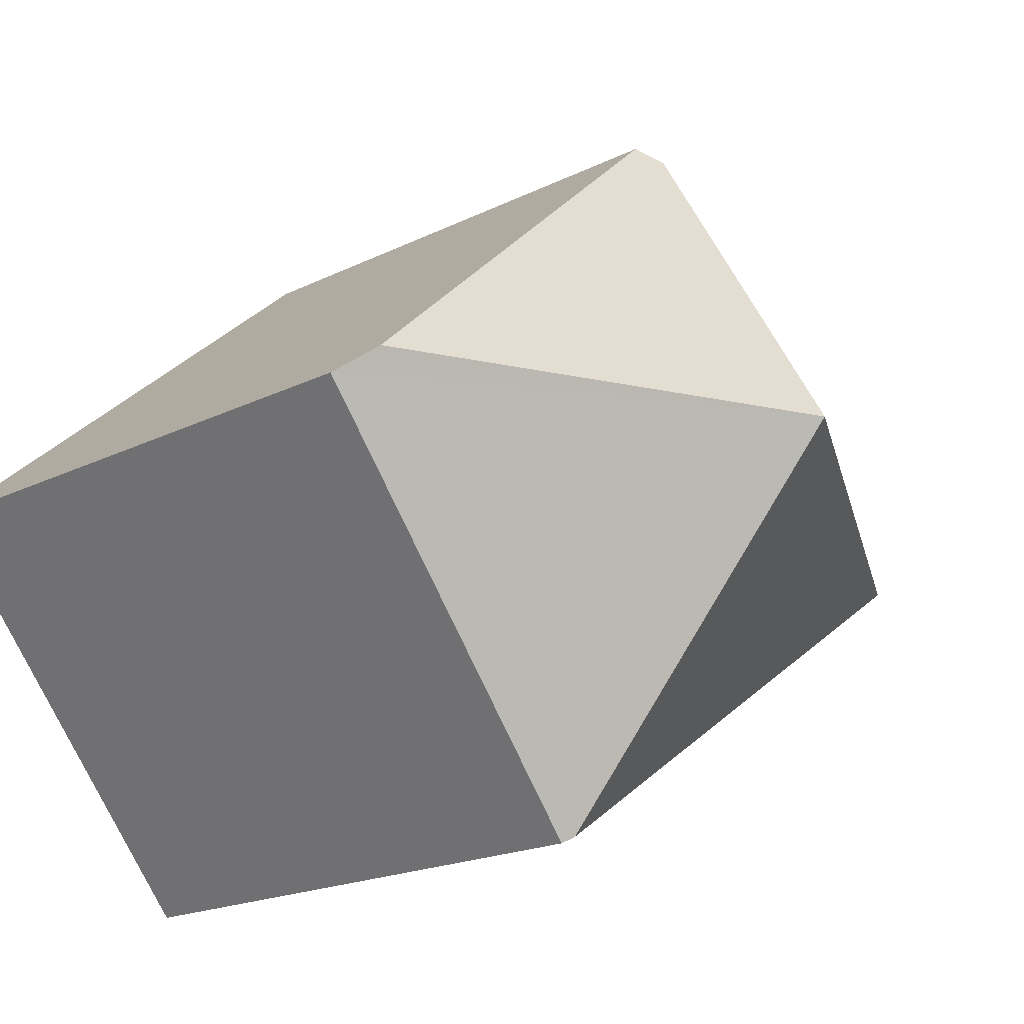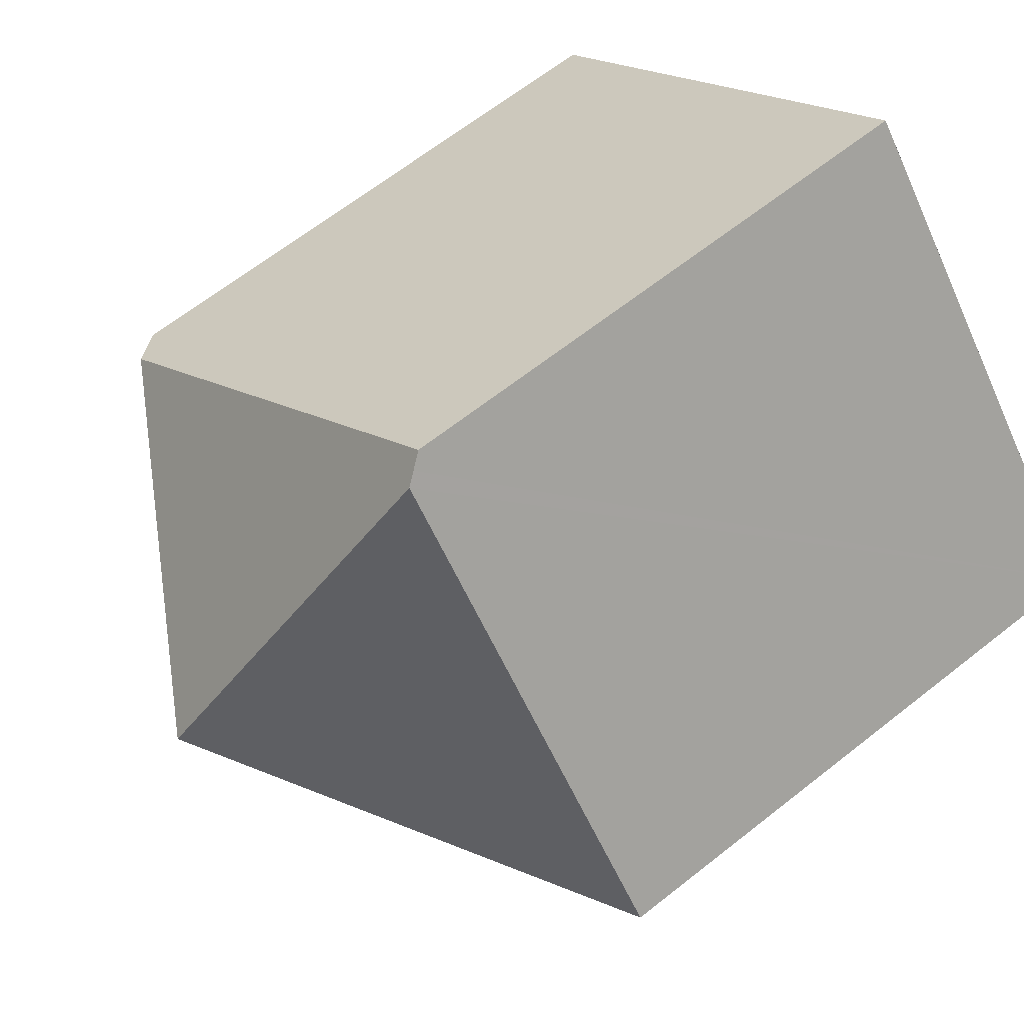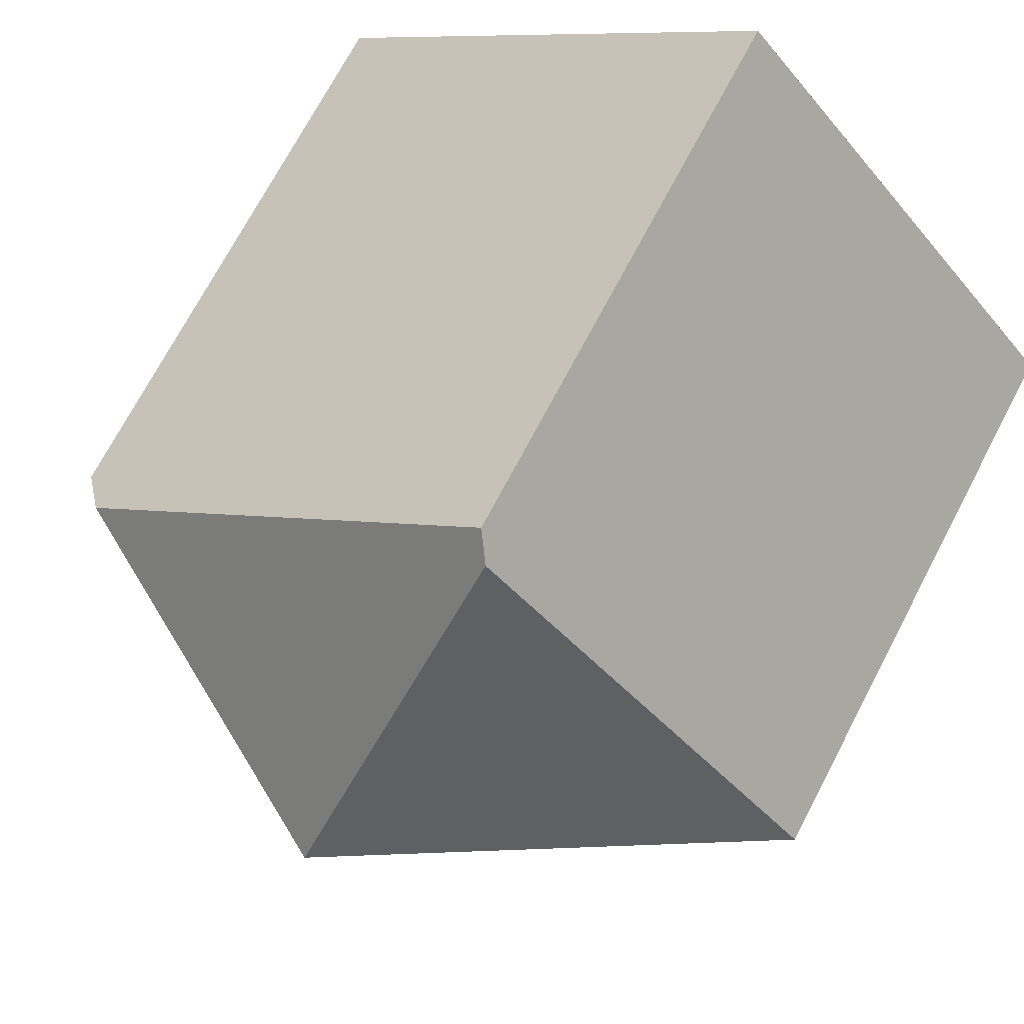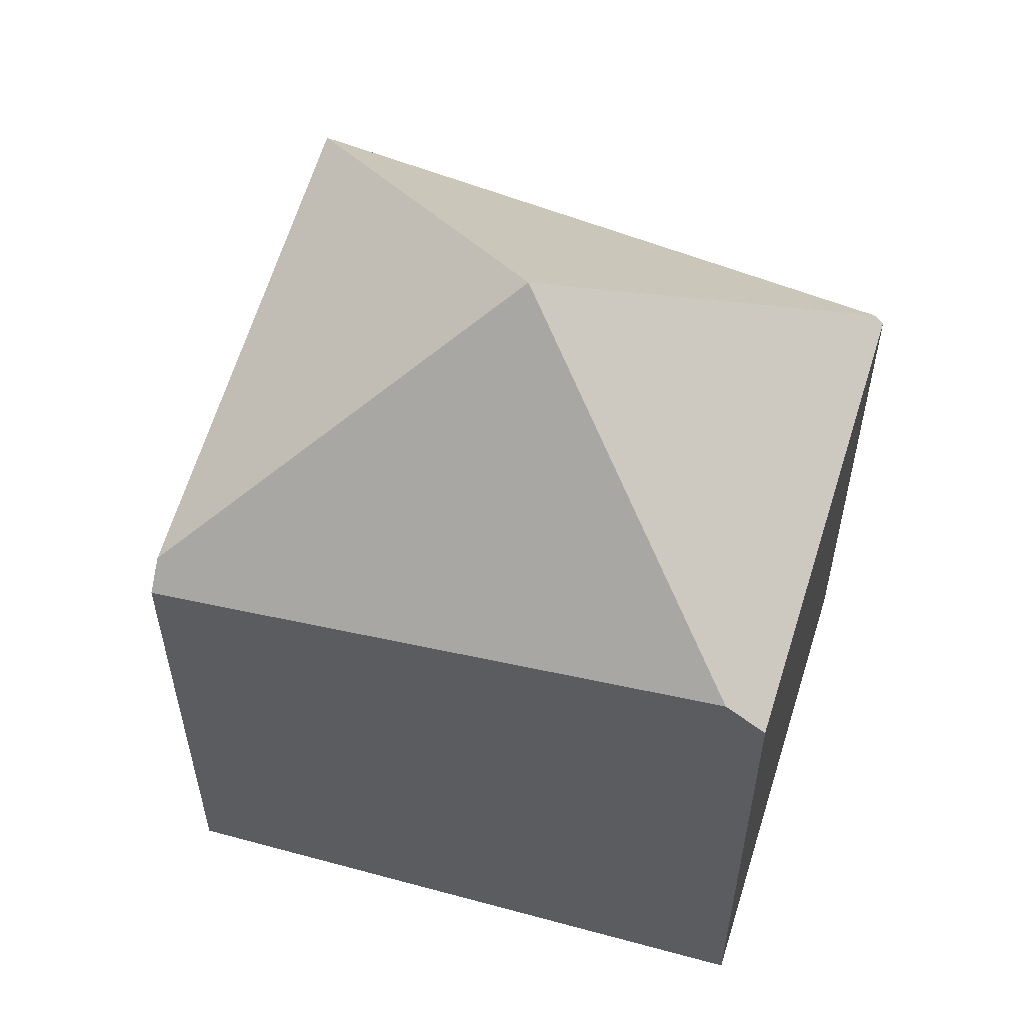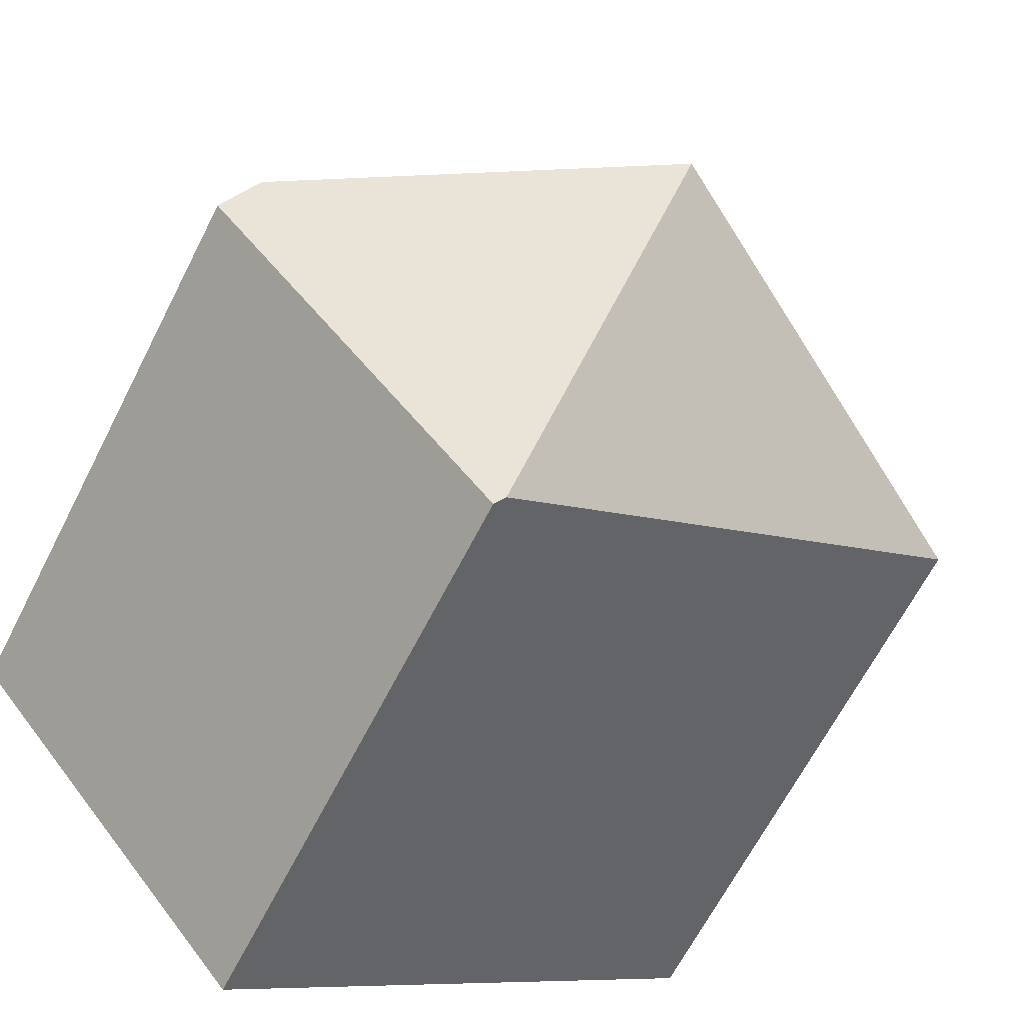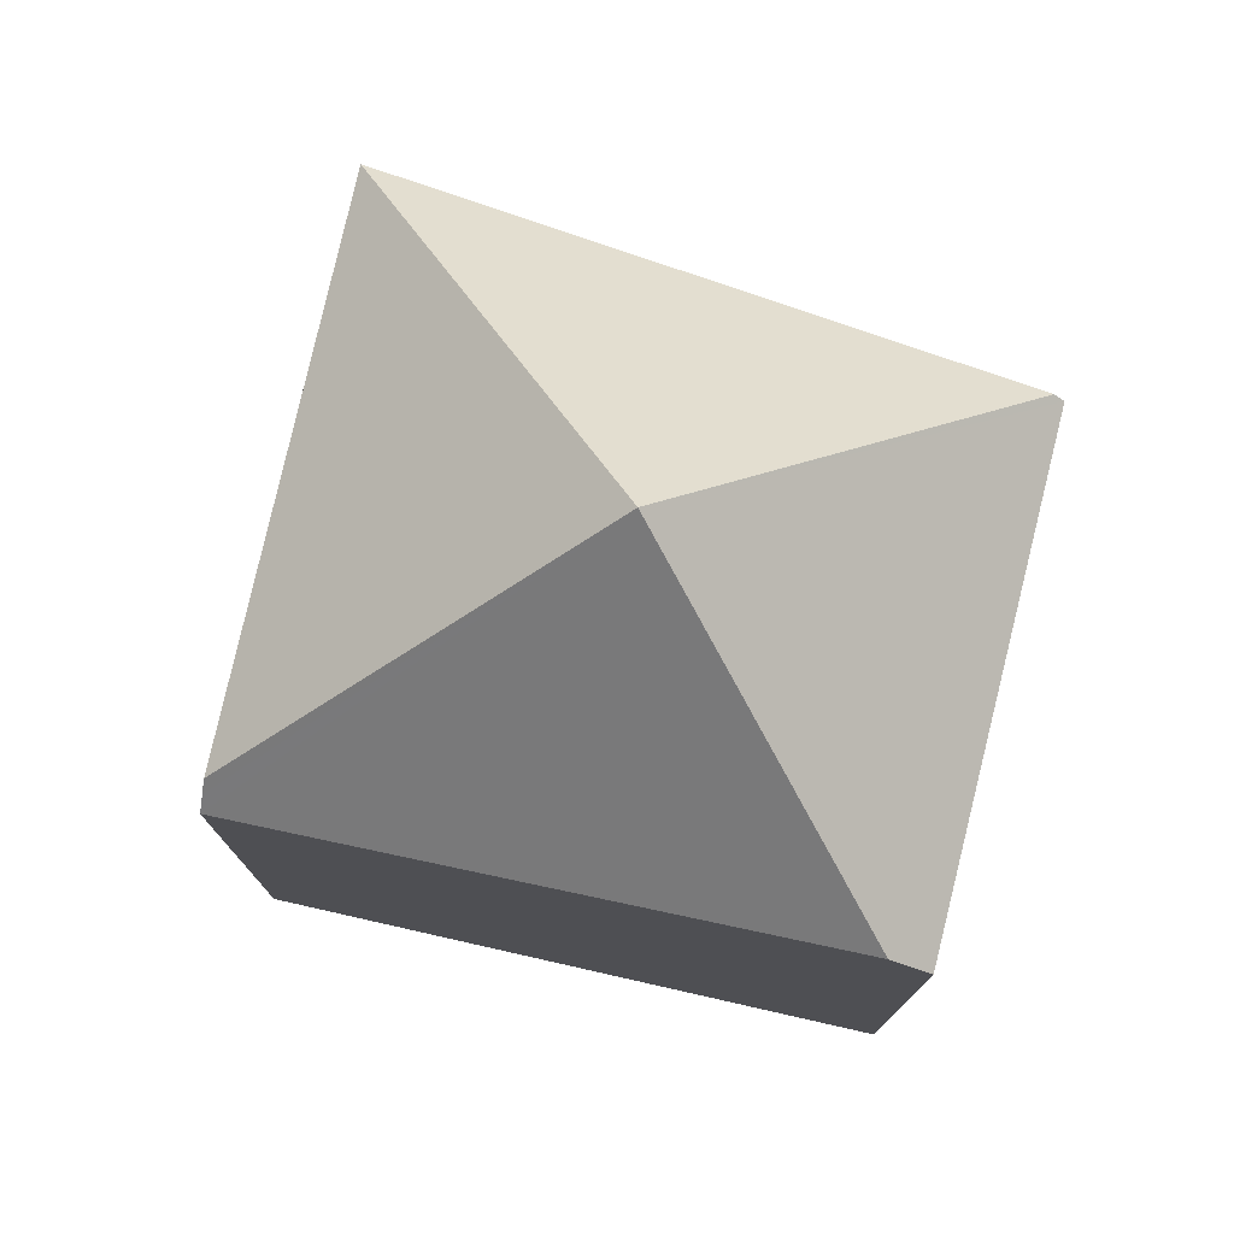
<metadata>
{"format":"obj","ext":"obj","renderer":"f3d","projection":"perspective","resolution":1024,"background":"white","views":[{"elev":-18.8,"azim":133.6,"up":"+Z"},{"elev":64.7,"azim":-128.6,"up":"+Z"},{"elev":71.4,"azim":-152.3,"up":"+Z"},{"elev":59.0,"azim":56.8,"up":"+Y"},{"elev":-65.3,"azim":153.0,"up":"+Z"},{"elev":77.8,"azim":53.8,"up":"+Y"}]}
</metadata>
<code>
v  2.724 4.339 3.119
v  3.239 6.339 0.205
v  2.666 4.422 3.053
v  2.794 4.239 3.199
v  3.499 4.339 2.585
v  6.019 4.698 0.388
v  0 4.434 2.715e-16
v  6.245 4.448 0.191
v  3.873 4.368 -2.671
v  3.808 4.434 -2.626
v  0 0 0
v  2.794 -1.959e-16 3.199
v  2.666 -1.869e-16 3.053
v  2.724 -1.91e-16 3.119
v  3.499 -1.583e-16 2.585
v  6.019 -2.376e-17 0.388
v  6.245 -1.17e-17 0.191
v  3.873 1.636e-16 -2.671
v  3.808 1.608e-16 -2.626
g defaultobject
f 1 2 3
f 2 1 4
f 2 4 5
f 2 5 6
f 2 7 3
f 8 2 6
f 2 8 9
f 2 9 10
f 2 10 7
f 11 3 7
f 3 11 1
f 1 11 4
f 4 11 12
f 12 11 13
f 12 13 14
f 12 5 4
f 5 12 6
f 6 12 8
f 8 12 15
f 8 15 16
f 8 16 17
f 17 9 8
f 9 17 18
f 10 11 7
f 11 10 9
f 11 9 19
f 19 9 18
f 14 15 12
f 15 14 13
f 15 13 11
f 15 11 16
f 16 11 19
f 16 19 17
f 17 19 18

</code>
